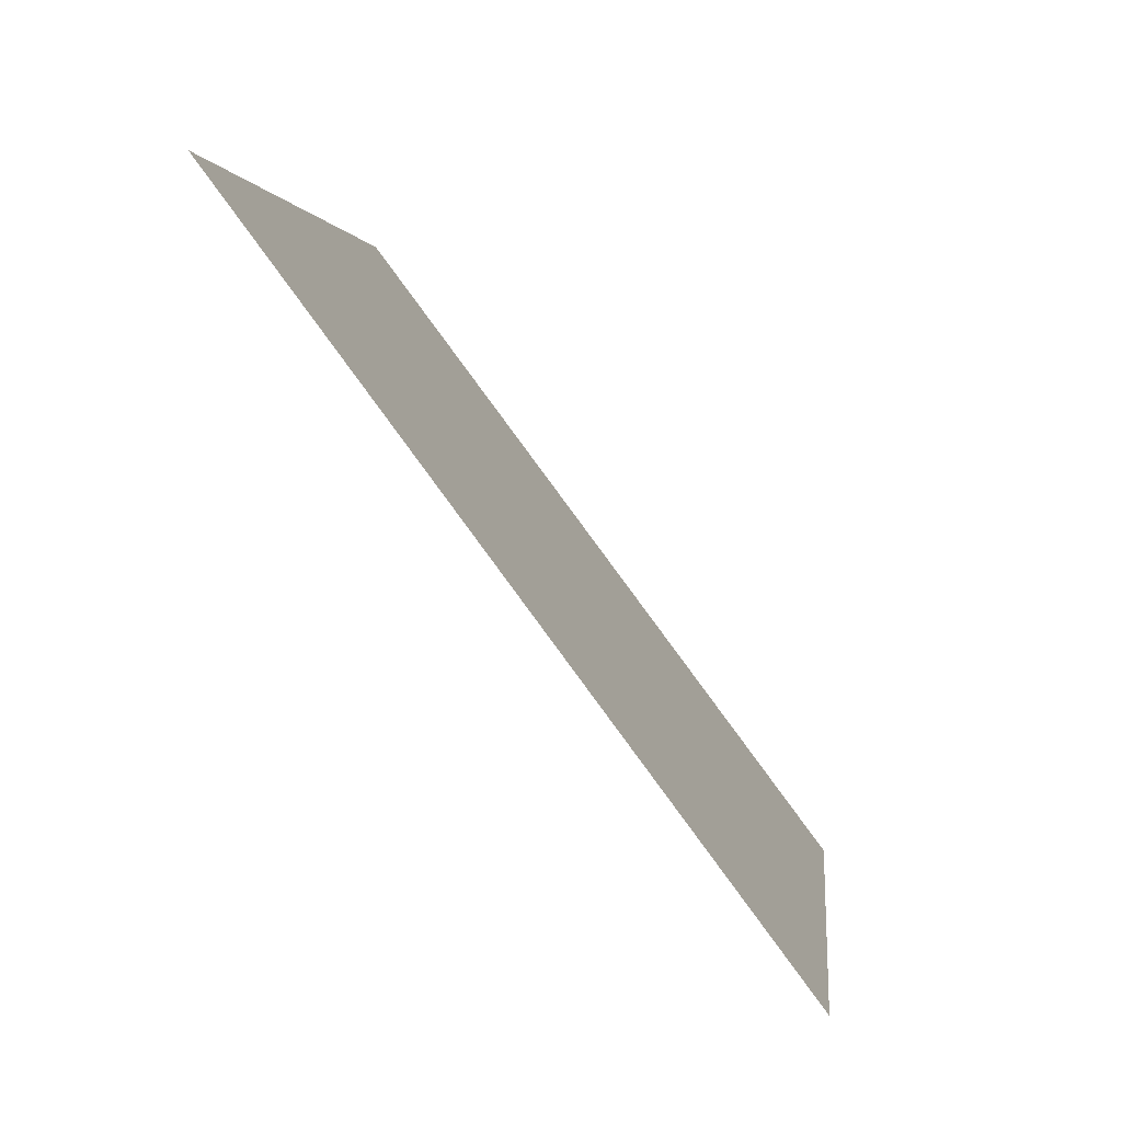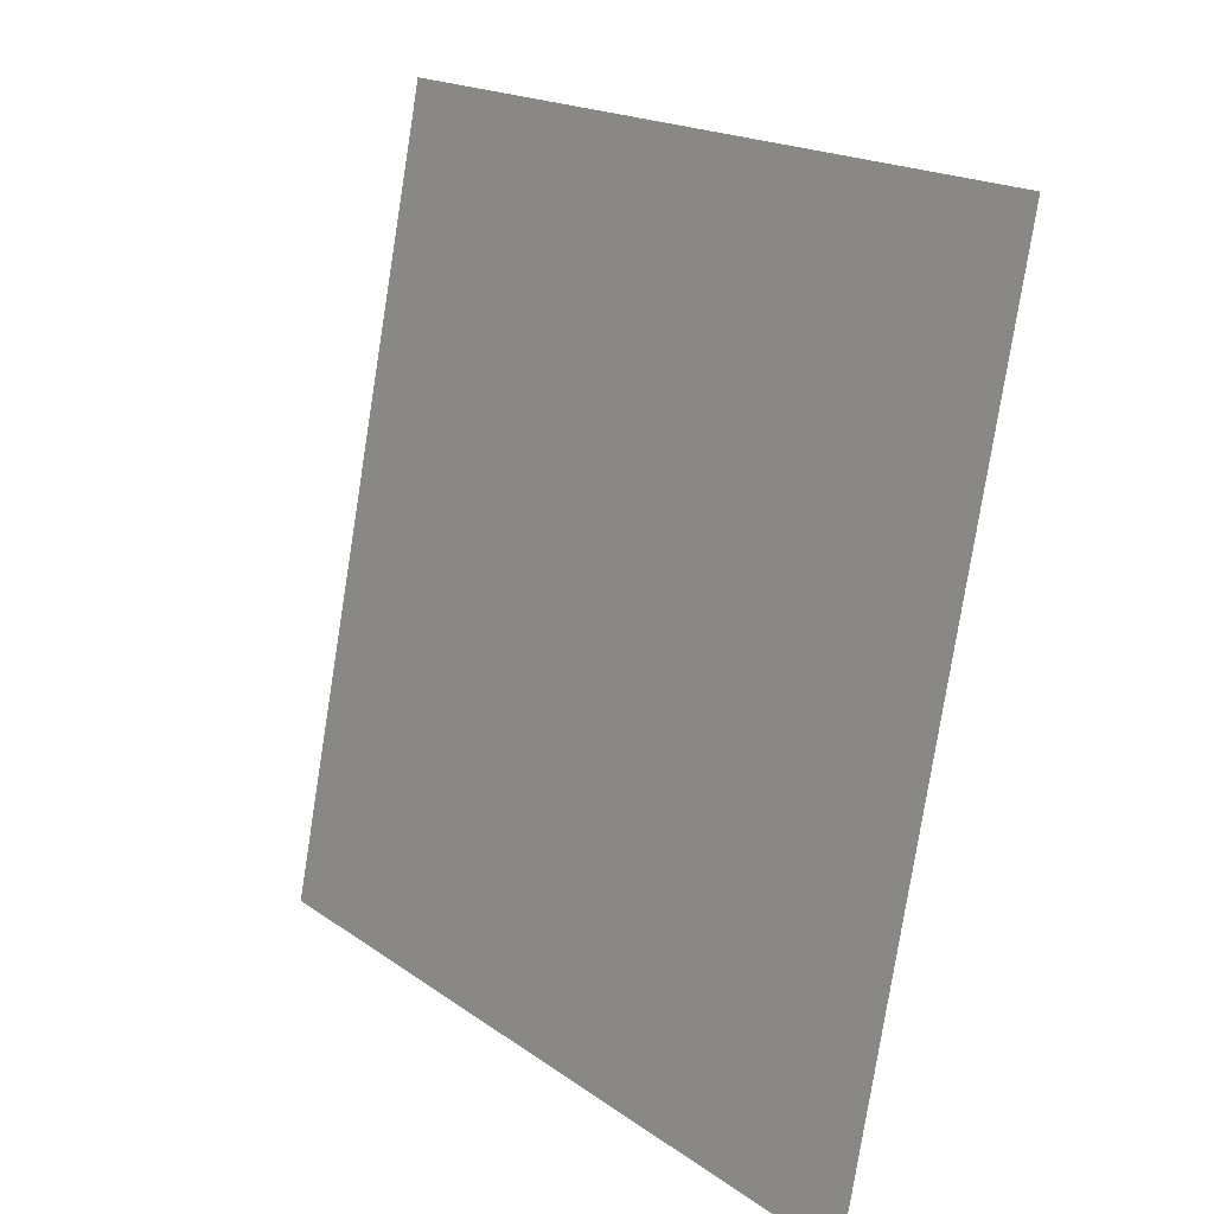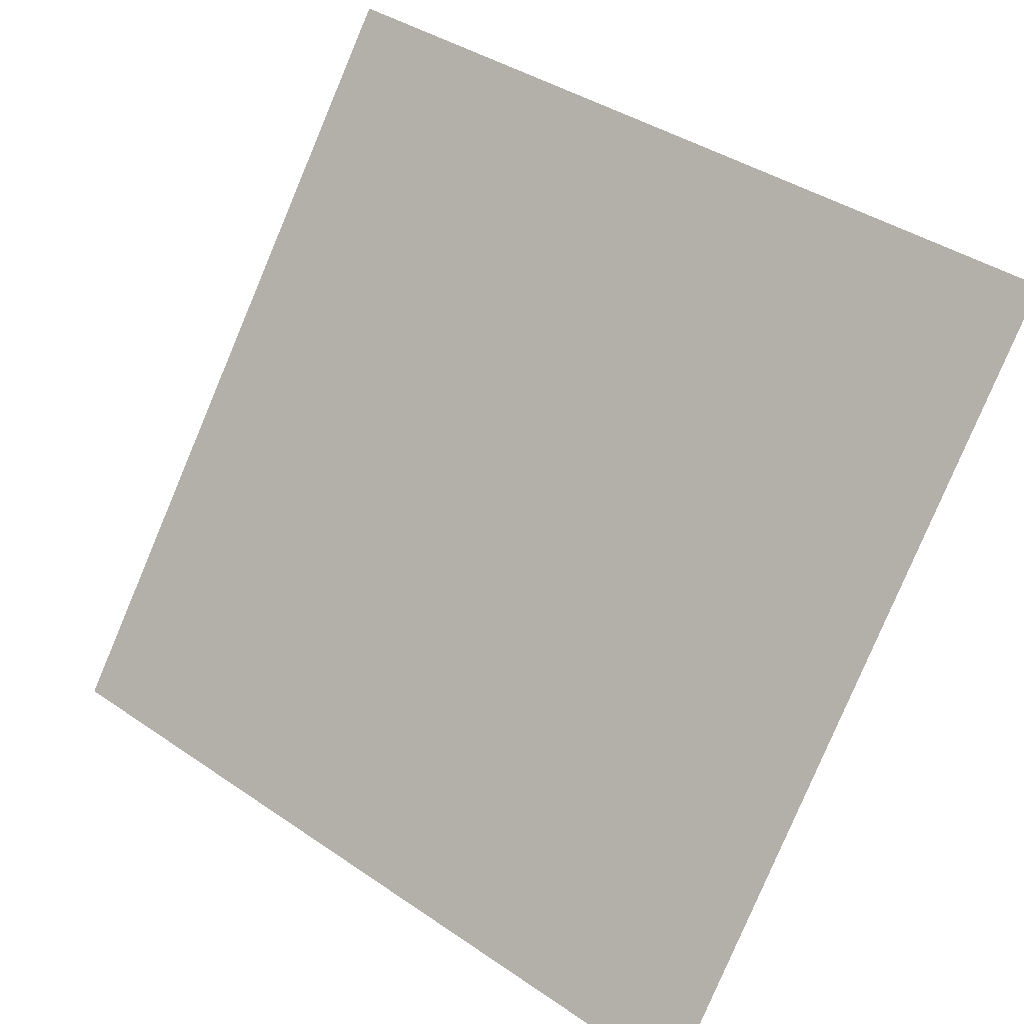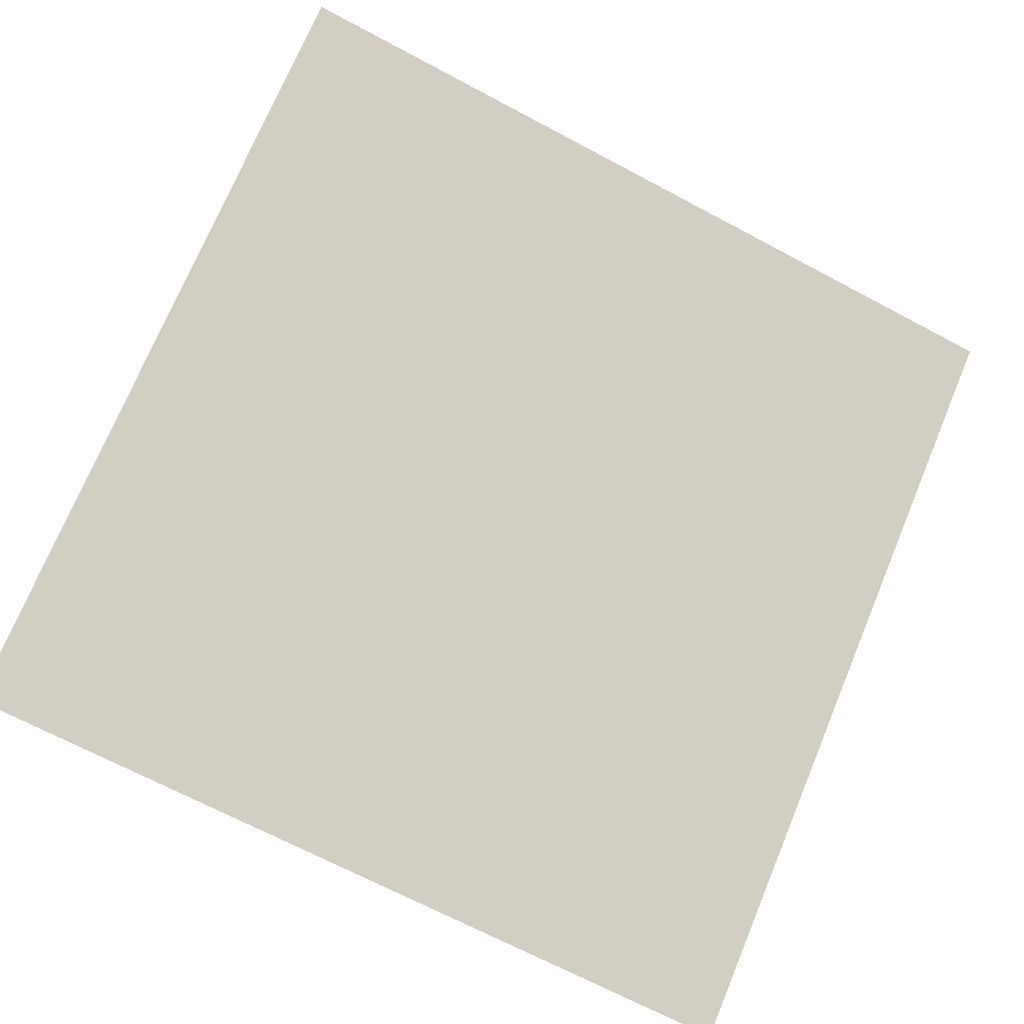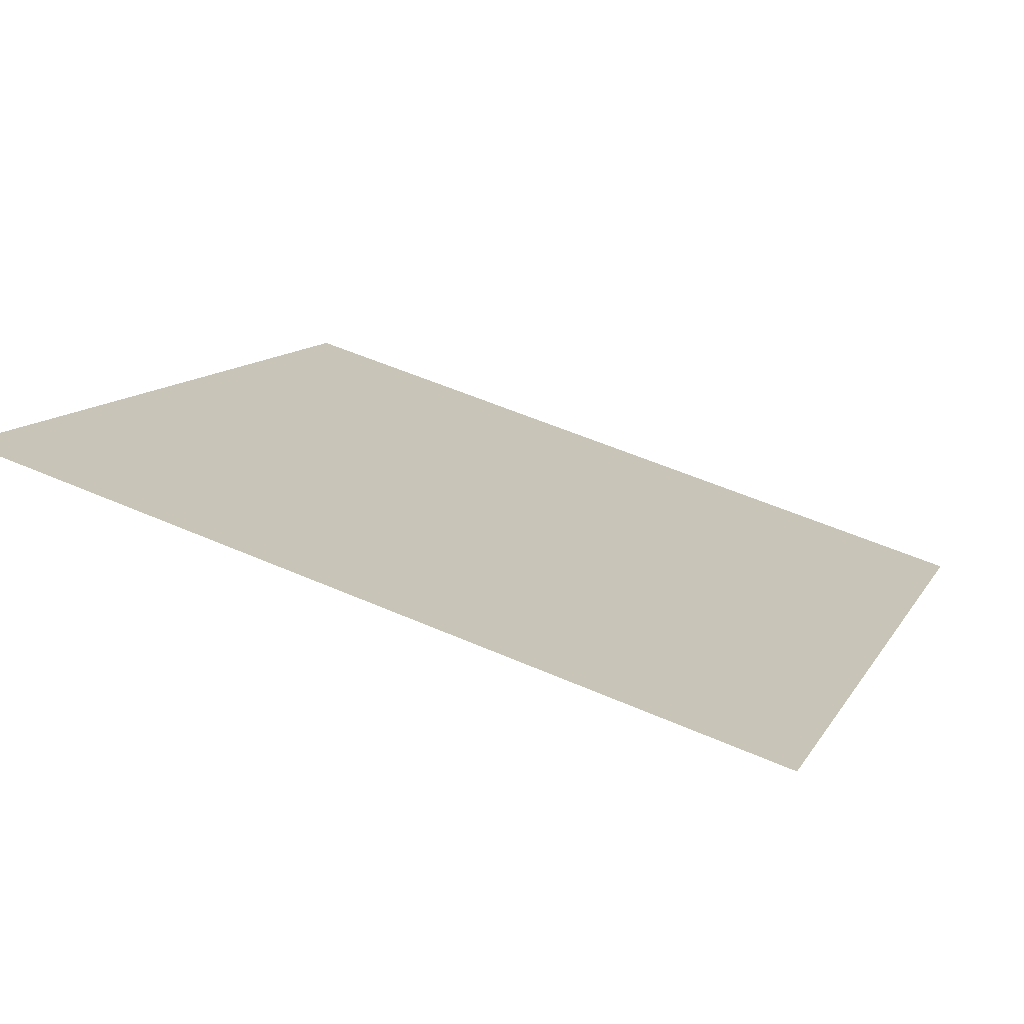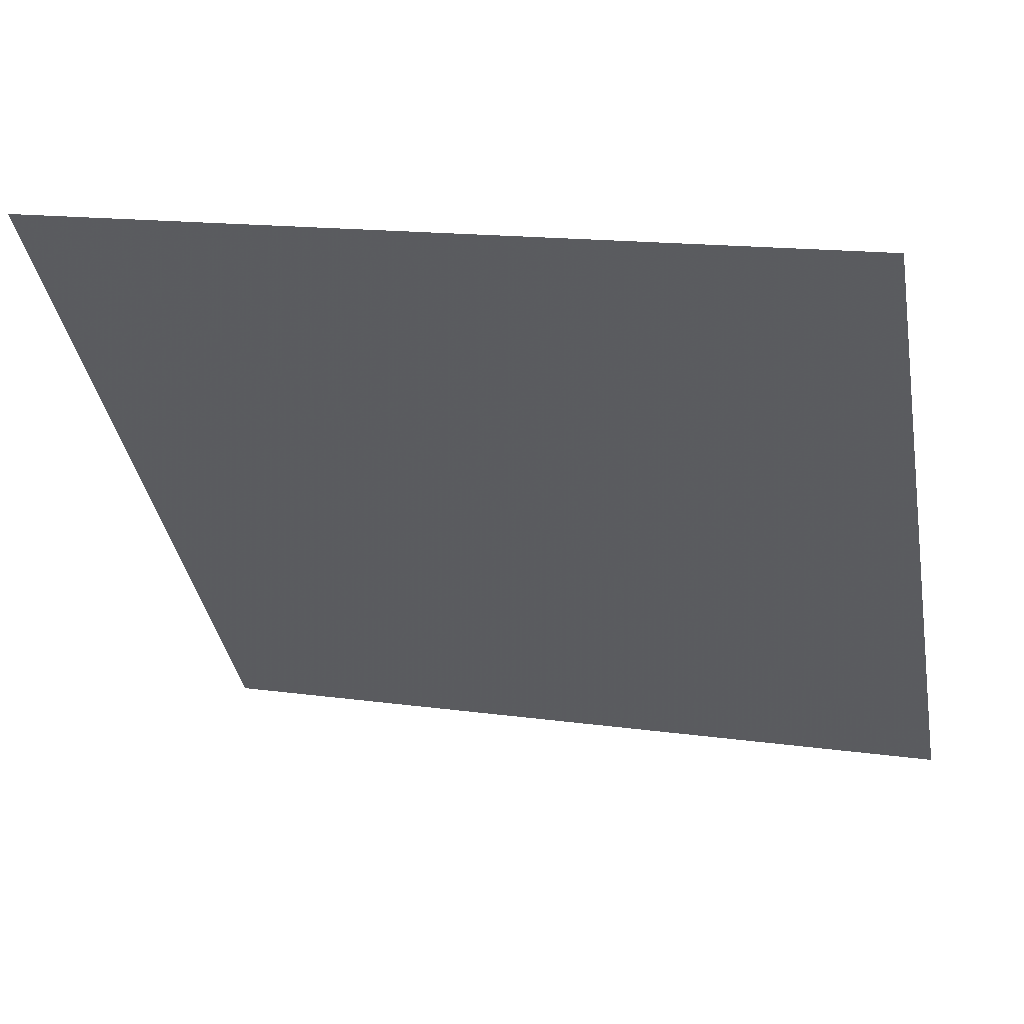
<metadata>
{"format":"obj","ext":"obj","renderer":"f3d","projection":"perspective","resolution":1024,"background":"white","views":[{"elev":2.6,"azim":-85.6,"up":"+Z"},{"elev":-78.3,"azim":-100.4,"up":"+Z"},{"elev":39.1,"azim":38.8,"up":"+Z"},{"elev":-66.5,"azim":-27.4,"up":"+Y"},{"elev":50.6,"azim":25.5,"up":"+Y"},{"elev":17.3,"azim":-164.9,"up":"+Z"}]}
</metadata>
<code>
v -0.07523 0.6816 0.3659
v -0.08179 0.6817 0.366
v -0.08167 0.6857 0.3712
v -0.07511 0.6855 0.3711
f 4 3 2 1

</code>
